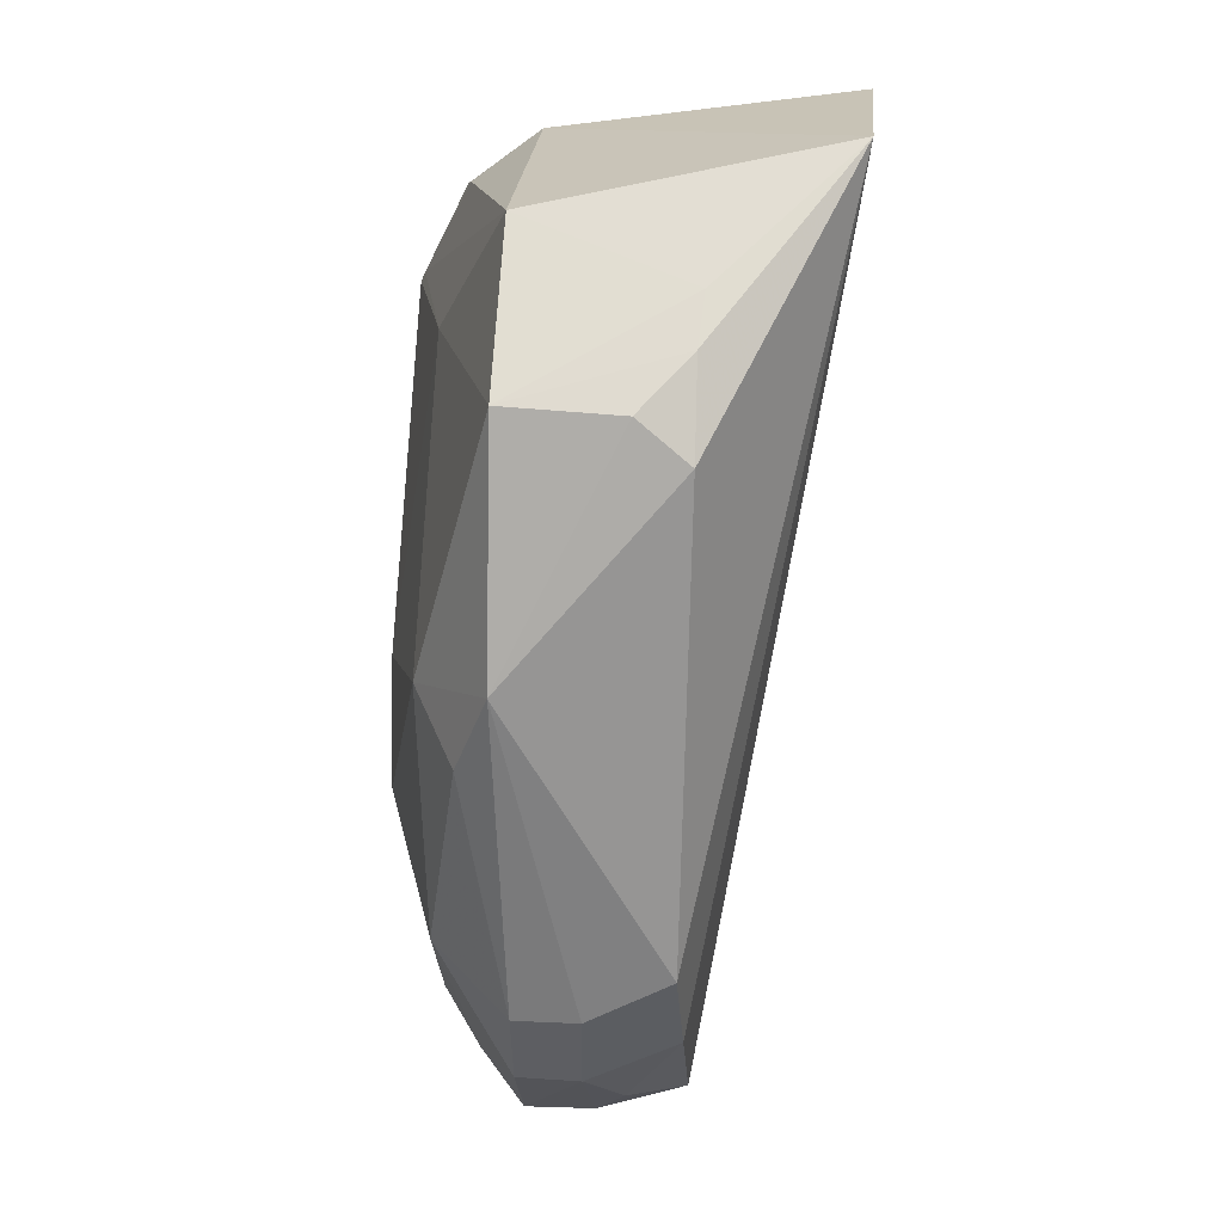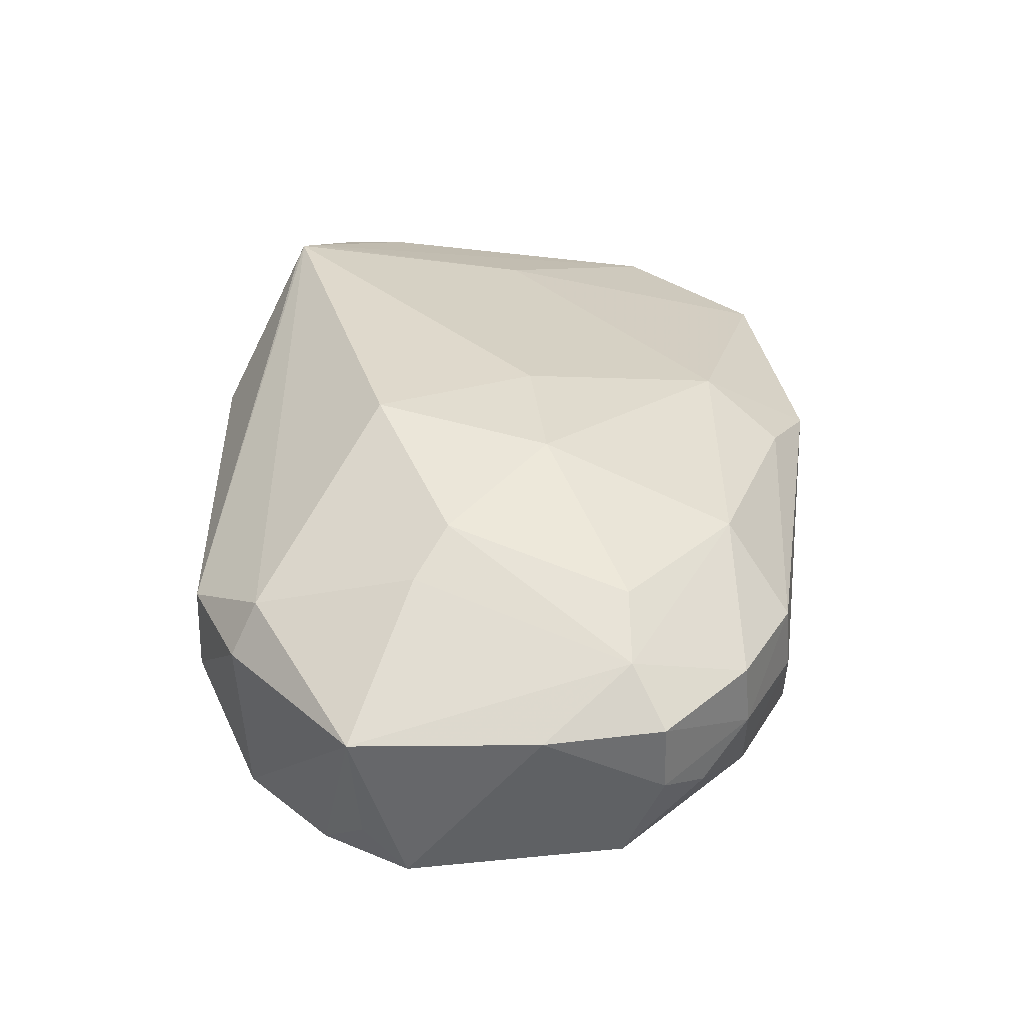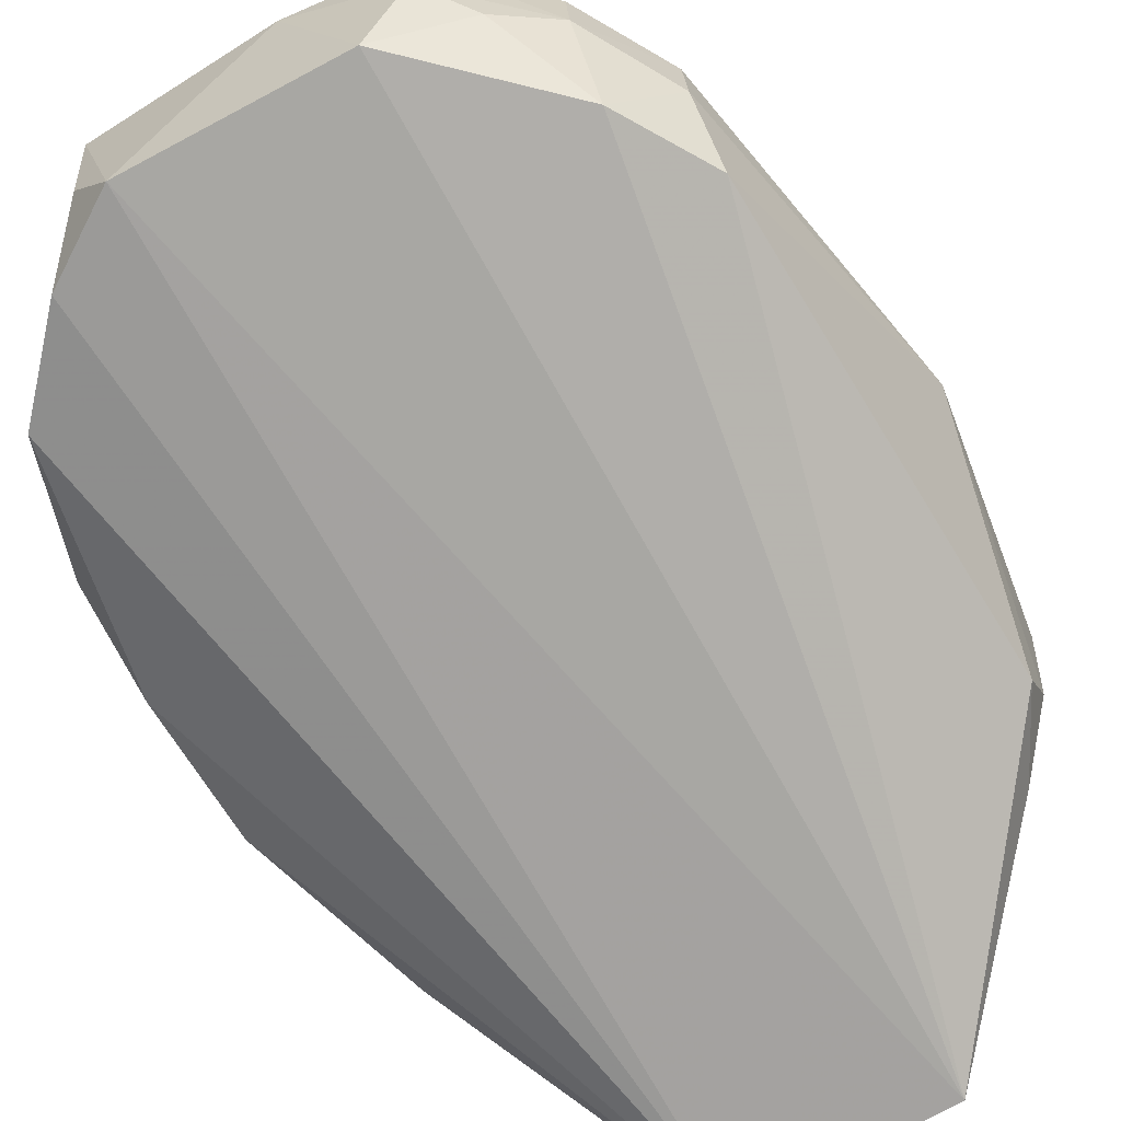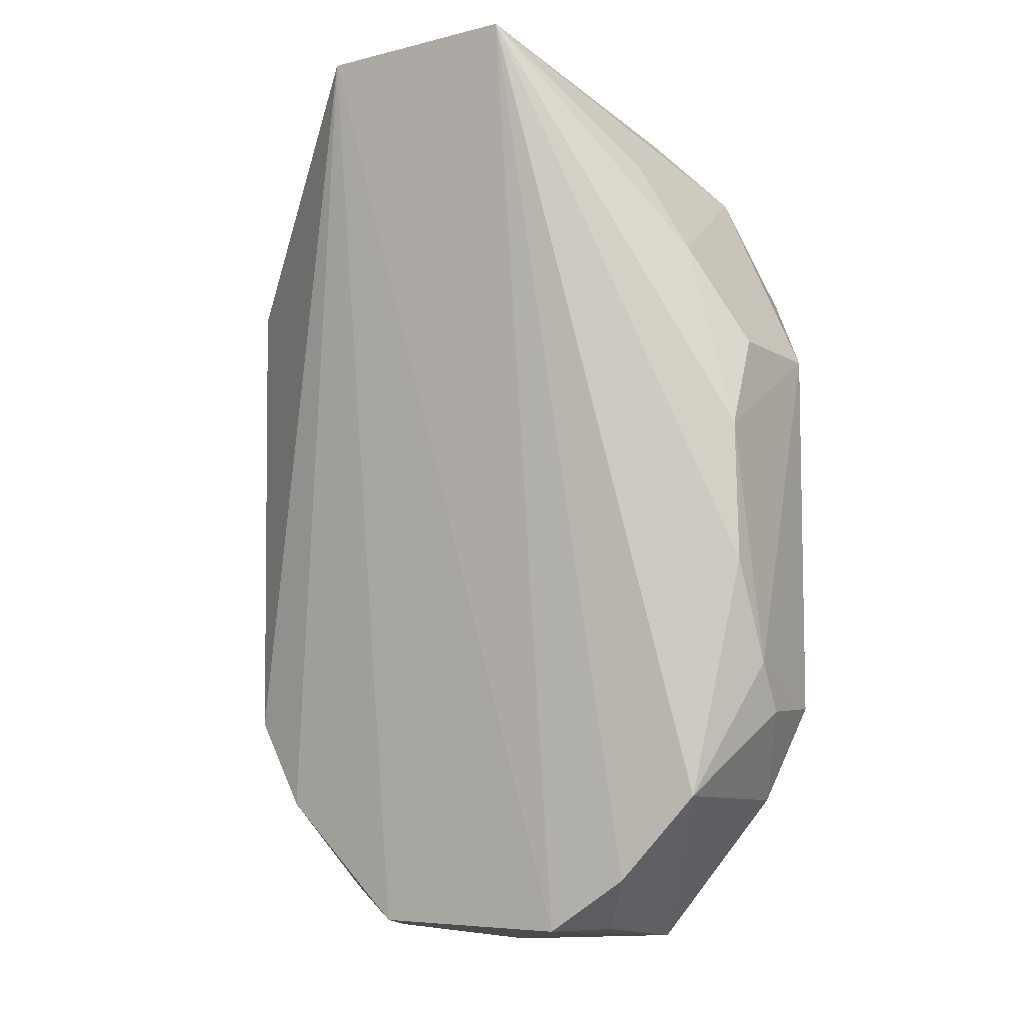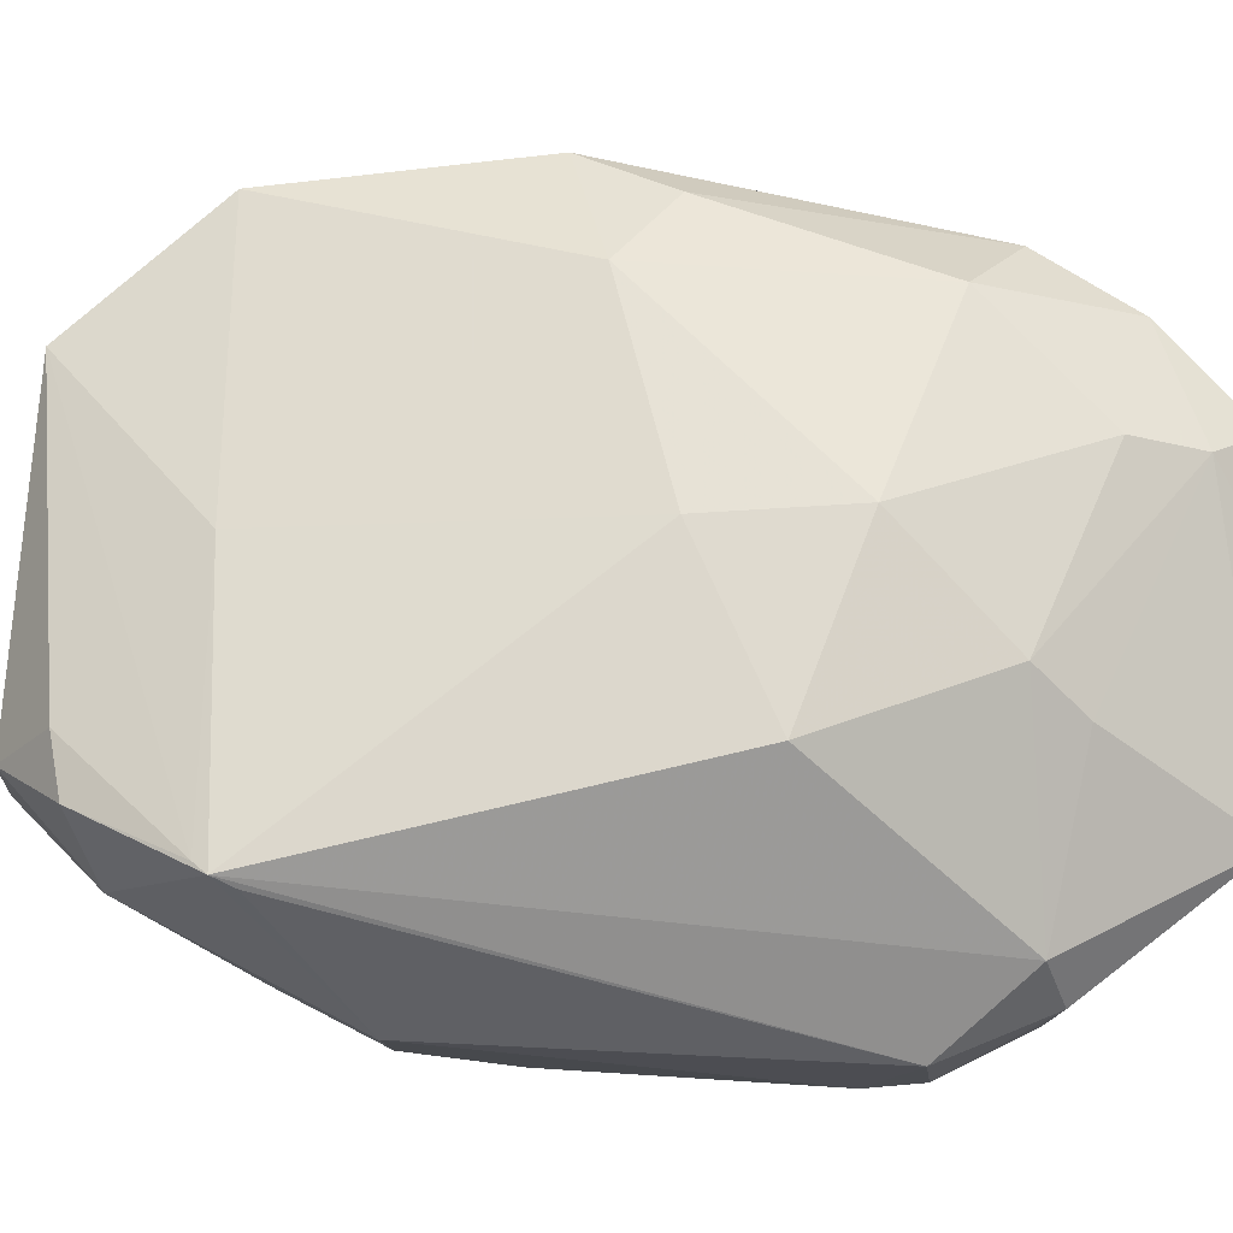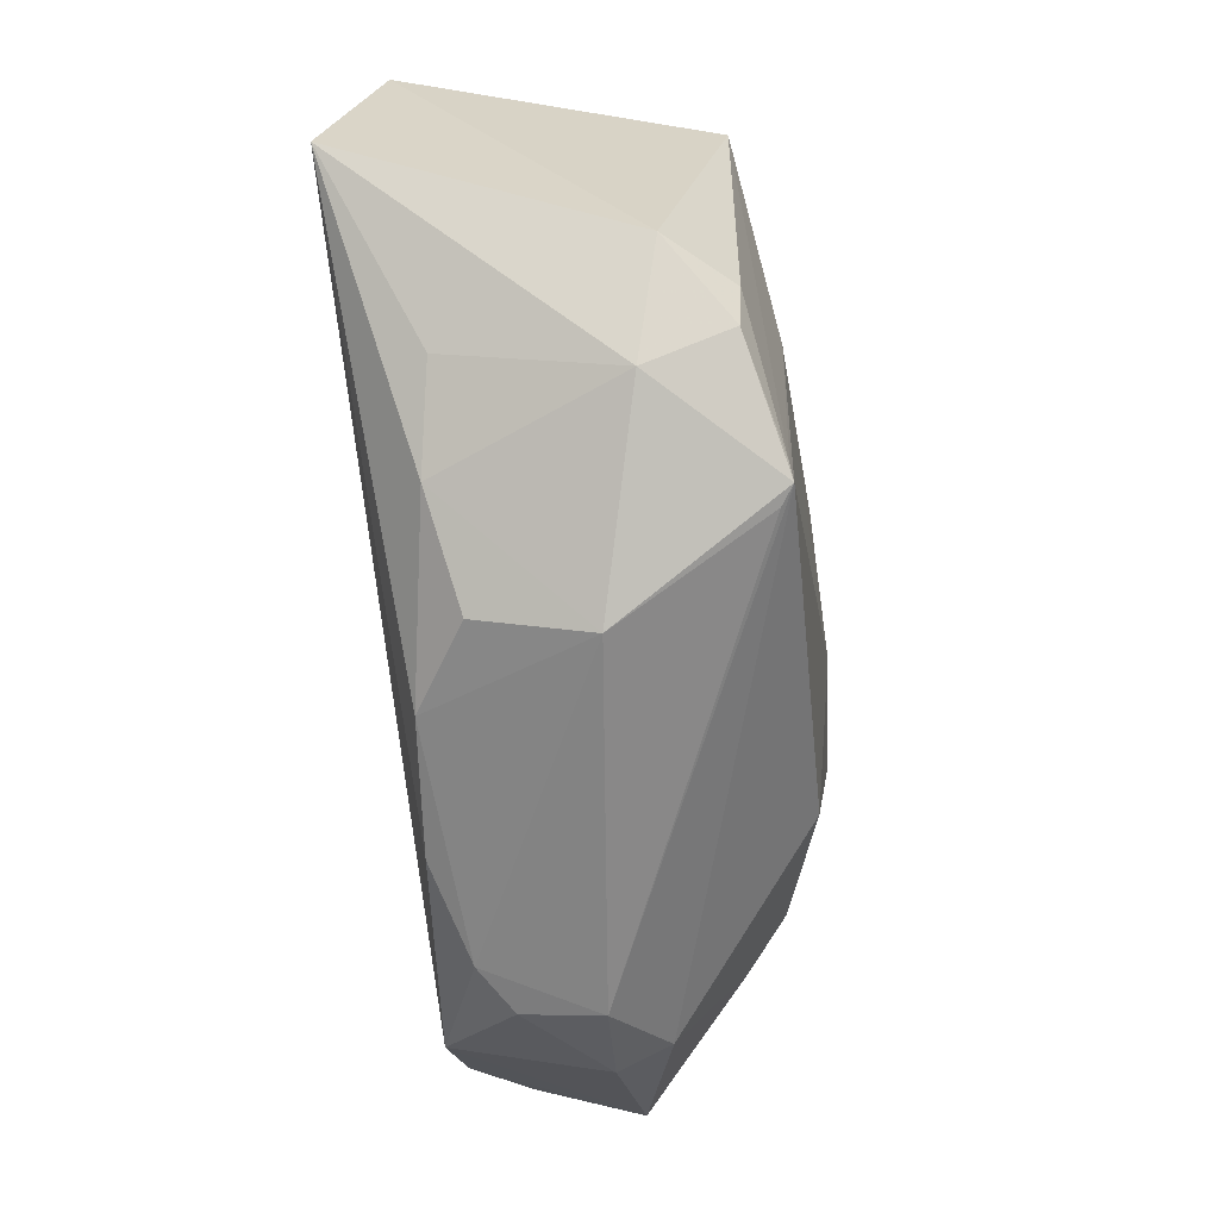
<metadata>
{"format":"obj","ext":"obj","renderer":"f3d","projection":"perspective","resolution":1024,"background":"white","views":[{"elev":22.4,"azim":-84.8,"up":"+Z"},{"elev":-54.2,"azim":-177.4,"up":"+Z"},{"elev":-66.3,"azim":-148.8,"up":"+Y"},{"elev":-10.8,"azim":32.6,"up":"+Z"},{"elev":77.9,"azim":93.5,"up":"+Y"},{"elev":26.5,"azim":104.1,"up":"+Z"}]}
</metadata>
<code>
v 0.3896 0.5035 0.2386
v 0.4508 0.4608 0.1371
v 0.3808 0.557 0.04395
v 0.2839 0.5011 -0.07645
v 0.3067 0.3946 0.2552
v 0.4329 0.4444 -0.03114
v 0.2346 0.5017 0.191
v 0.4197 0.5515 0.1769
v 0.381 0.3946 0.2552
v 0.3902 0.5027 -0.08019
v 0.2535 0.4449 -0.02885
v 0.2567 0.5272 0.003344
v 0.2801 0.5019 0.2368
v 0.42 0.5047 0.2082
v 0.2574 0.5303 0.09345
v 0.45 0.5039 0.003743
v 0.4519 0.4451 0.1032
v 0.3742 0.4435 -0.07868
v 0.3554 0.5432 -0.01322
v 0.2351 0.4427 0.1736
v 0.2194 0.5017 0.1062
v 0.2368 0.4992 -0.01349
v 0.2657 0.4419 0.2184
v 0.3324 0.5314 0.1851
v 0.3832 0.5273 0.2215
v 0.4023 0.5311 0.2166
v 0.4516 0.5028 0.138
v 0.4347 0.4438 0.1719
v 0.3261 0.5493 0.07196
v 0.4338 0.5025 -0.02998
v 0.4241 0.5195 -0.02257
v 0.4519 0.4467 0.05311
v 0.4041 0.4432 -0.0606
v 0.2991 0.4457 -0.07446
v 0.3249 0.5019 -0.0818
v 0.3205 0.5498 0.02486
v 0.2942 0.5291 -0.0363
v 0.2353 0.4462 0.003959
v 0.2328 0.5144 0.07563
v 0.2361 0.4607 0.1885
v 0.2544 0.5004 -0.04575
v 0.4164 0.5493 0.1813
v 0.4223 0.5483 0.1699
v 0.4167 0.441 0.205
v 0.4516 0.4749 0.0003732
v 0.3674 0.5332 -0.03015
v 0.4533 0.4619 0.01712
v 0.3884 0.4622 -0.07775
v 0.2703 0.4651 -0.06106
v 0.2844 0.4765 -0.07616
v 0.2942 0.5173 -0.06007
v 0.2534 0.4779 -0.04546
v 0.2359 0.4761 -0.0127
v 0.2519 0.4433 0.2039
f 9 1 5
f 13 5 1
f 14 1 9
f 18 9 5
f 21 7 15
f 23 13 7
f 23 5 13
f 24 7 13
f 24 15 7
f 25 13 1
f 26 14 8
f 26 1 14
f 26 25 1
f 27 8 14
f 27 2 17
f 28 27 14
f 28 2 27
f 28 17 2
f 28 9 17
f 29 8 3
f 29 24 8
f 29 15 24
f 30 6 10
f 31 3 8
f 31 8 16
f 31 16 30
f 31 30 10
f 31 19 3
f 32 17 9
f 32 9 6
f 33 6 9
f 33 9 18
f 33 10 6
f 34 18 5
f 34 5 11
f 35 10 18
f 35 18 34
f 36 3 19
f 36 29 3
f 36 12 15
f 36 15 29
f 37 36 19
f 37 12 36
f 38 11 5
f 38 5 20
f 38 20 21
f 39 21 15
f 39 15 12
f 39 22 21
f 39 12 22
f 40 21 20
f 40 7 21
f 41 22 12
f 42 24 13
f 42 8 24
f 42 13 25
f 42 26 8
f 42 25 26
f 43 27 16
f 43 16 8
f 43 8 27
f 44 28 14
f 44 14 9
f 44 9 28
f 45 30 16
f 45 6 30
f 46 31 10
f 46 19 31
f 47 27 17
f 47 17 32
f 47 32 6
f 47 6 45
f 47 45 16
f 47 16 27
f 48 33 18
f 48 18 10
f 48 10 33
f 49 34 11
f 50 35 34
f 50 4 35
f 50 34 49
f 51 35 4
f 51 4 41
f 51 41 12
f 51 12 37
f 51 37 19
f 51 19 46
f 51 46 10
f 51 10 35
f 52 22 41
f 52 49 11
f 52 50 49
f 52 41 4
f 52 4 50
f 53 38 21
f 53 21 22
f 53 22 52
f 53 52 11
f 53 11 38
f 54 23 7
f 54 7 40
f 54 5 23
f 54 40 20
f 54 20 5

</code>
